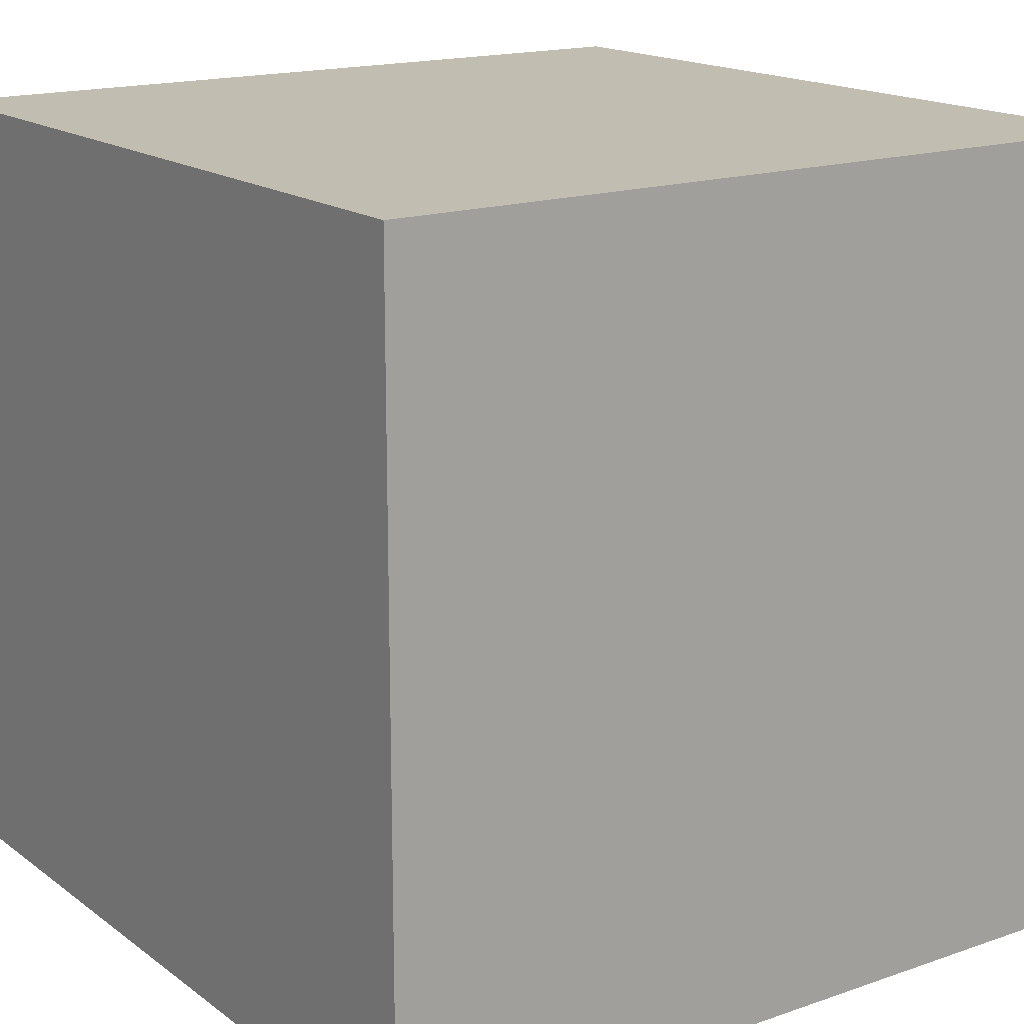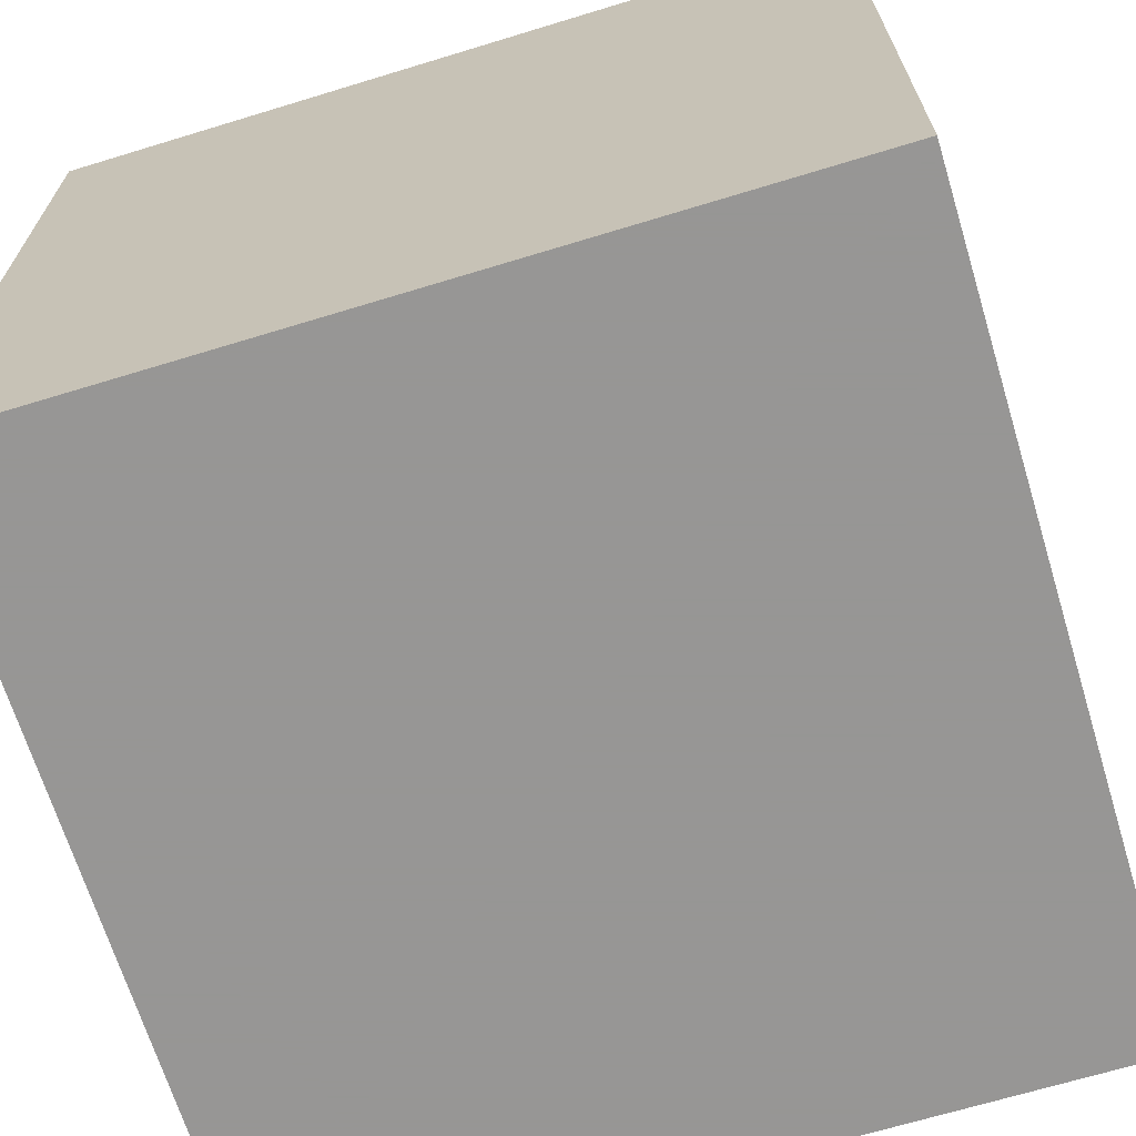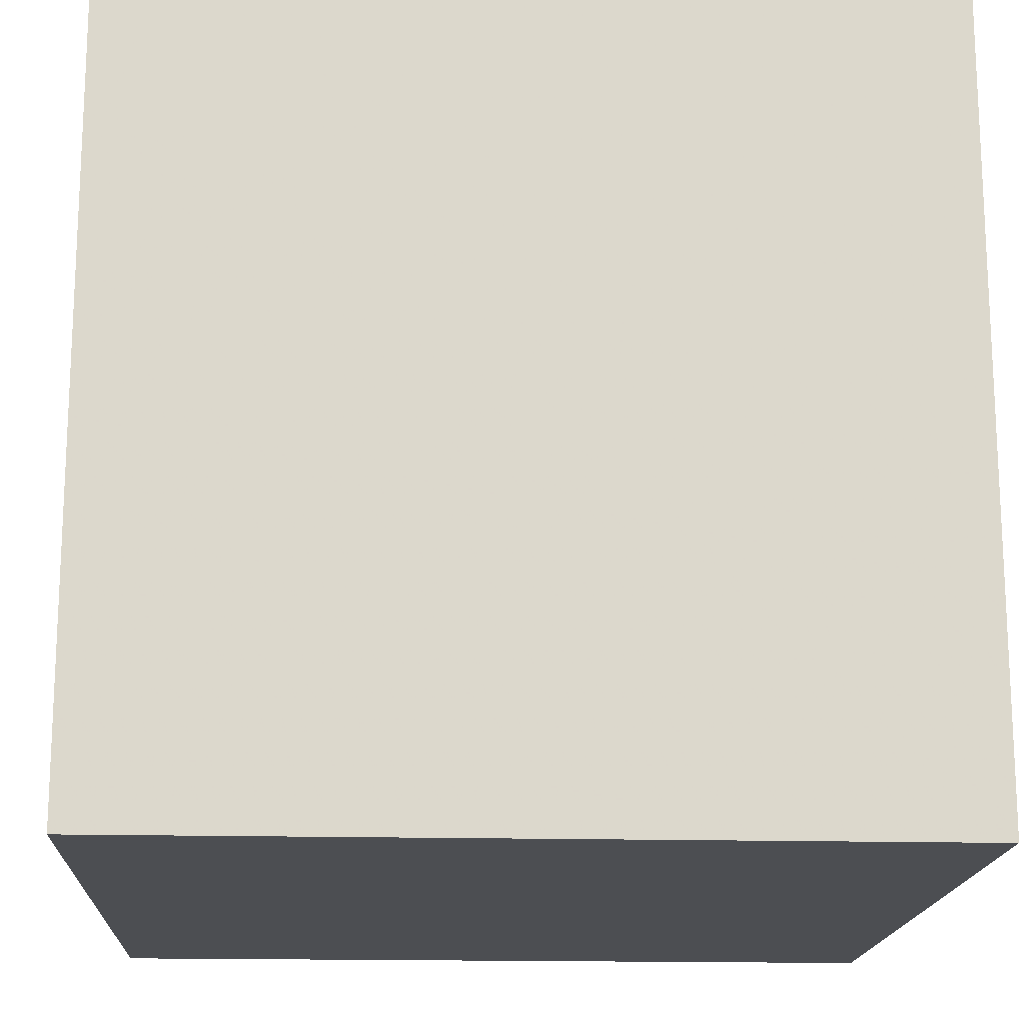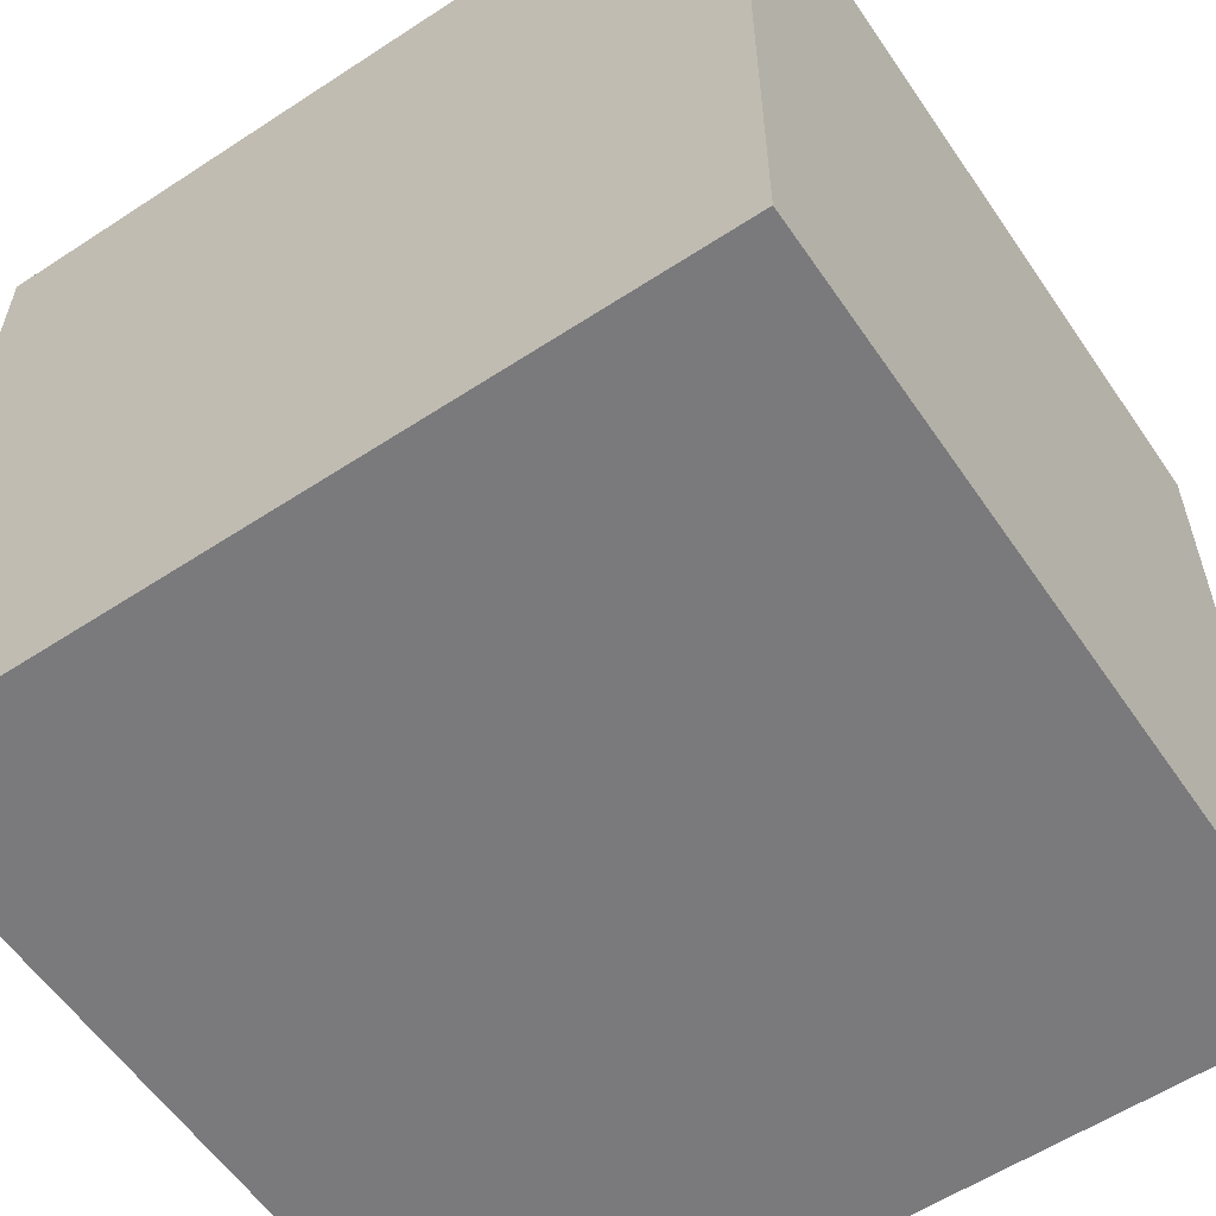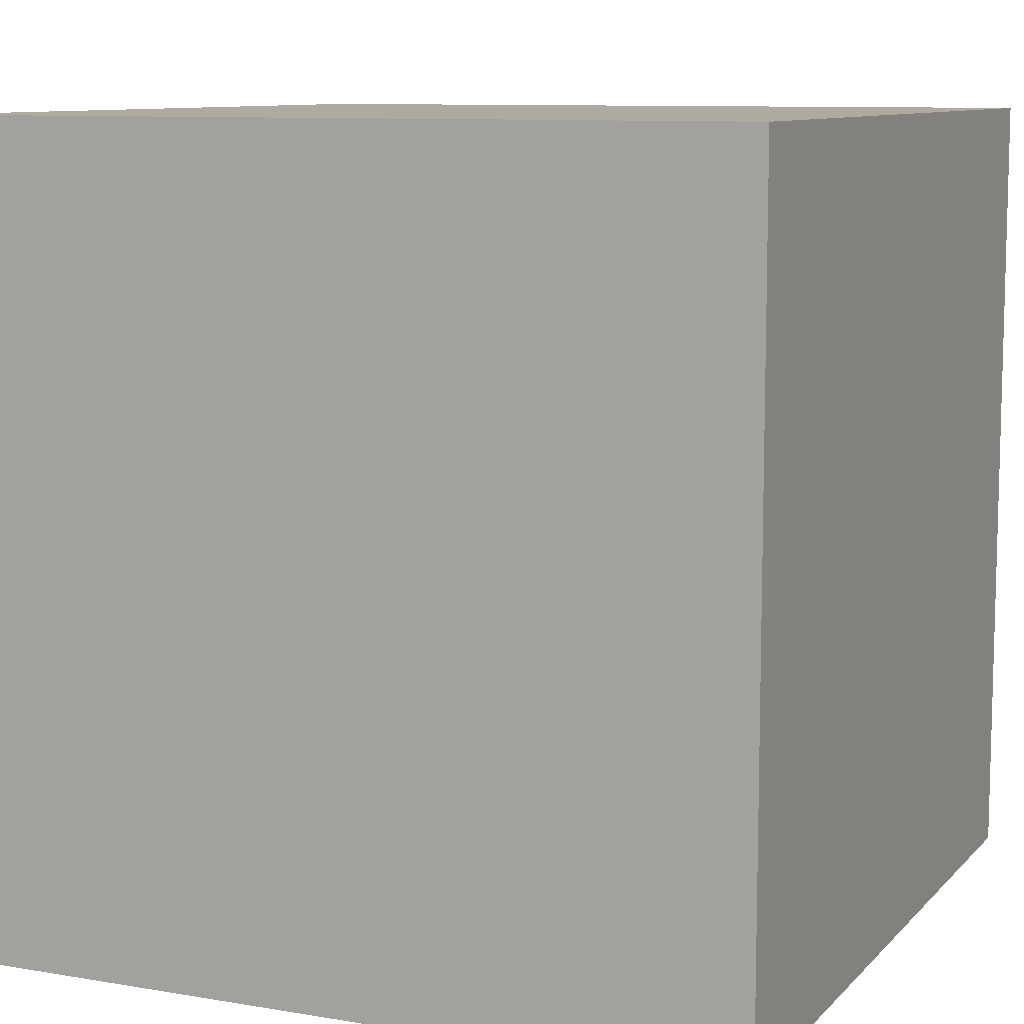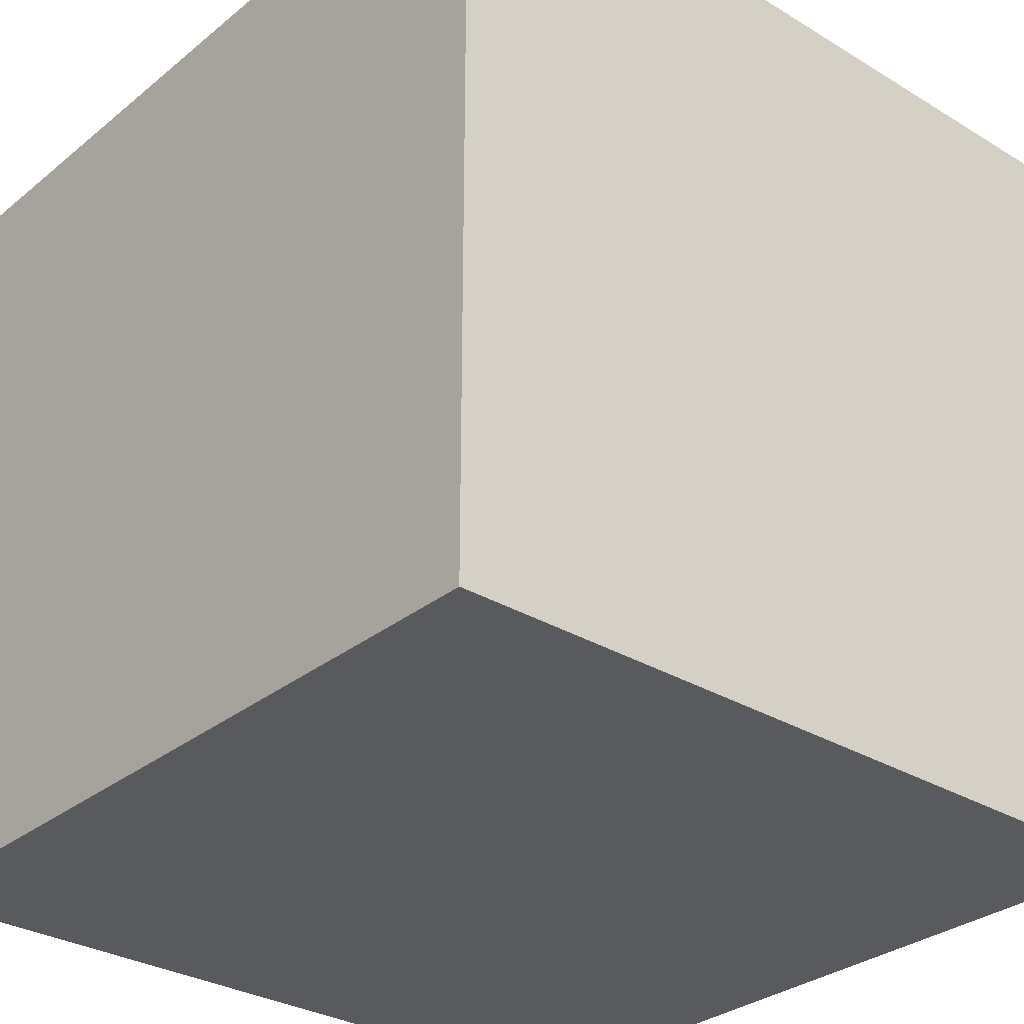
<metadata>
{"format":"obj","ext":"obj","renderer":"f3d","projection":"perspective","resolution":1024,"background":"white","views":[{"elev":16.7,"azim":145.0,"up":"+Y"},{"elev":-67.8,"azim":-73.0,"up":"+Y"},{"elev":-16.7,"azim":-93.0,"up":"+Y"},{"elev":-58.2,"azim":124.1,"up":"+Y"},{"elev":9.5,"azim":-156.0,"up":"+Z"},{"elev":-30.7,"azim":-41.0,"up":"+Y"}]}
</metadata>
<code>
o Cube
v 1 -1 -2
v 1 -1 0
v -1 -1 -0
v -1 -1 -2
v 1 1 -2
v 1 1 1e-06
v -1 1 -0
v -1 1 -2
f 1 2 3 4
f 5 8 7 6
f 1 5 6 2
f 2 6 7 3
f 3 7 8 4
f 5 1 4 8

</code>
